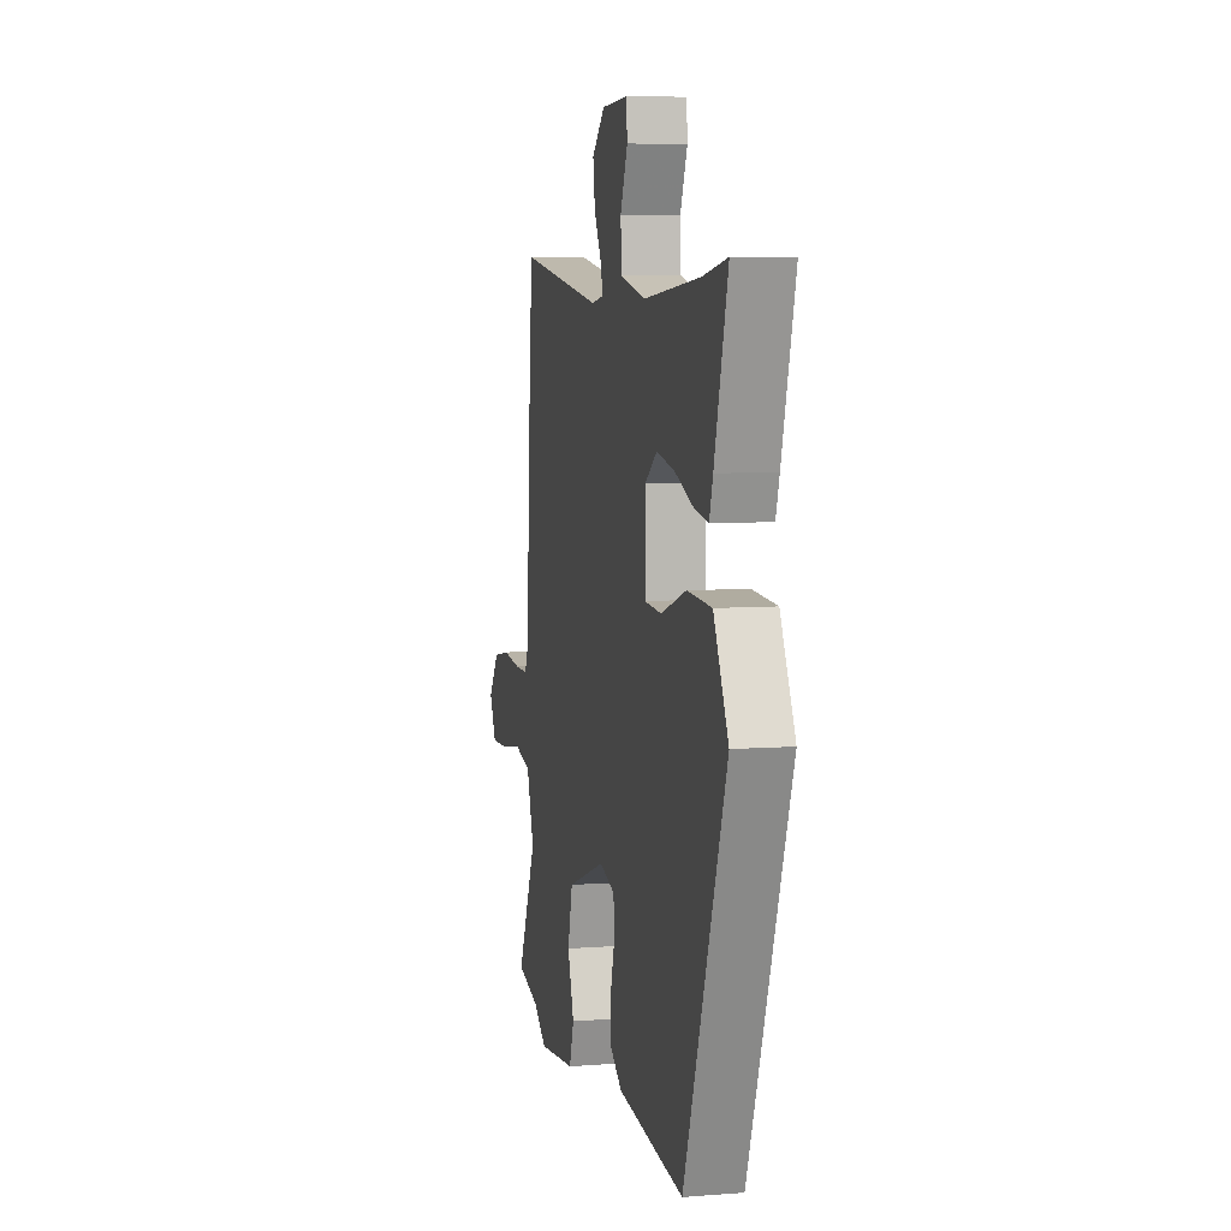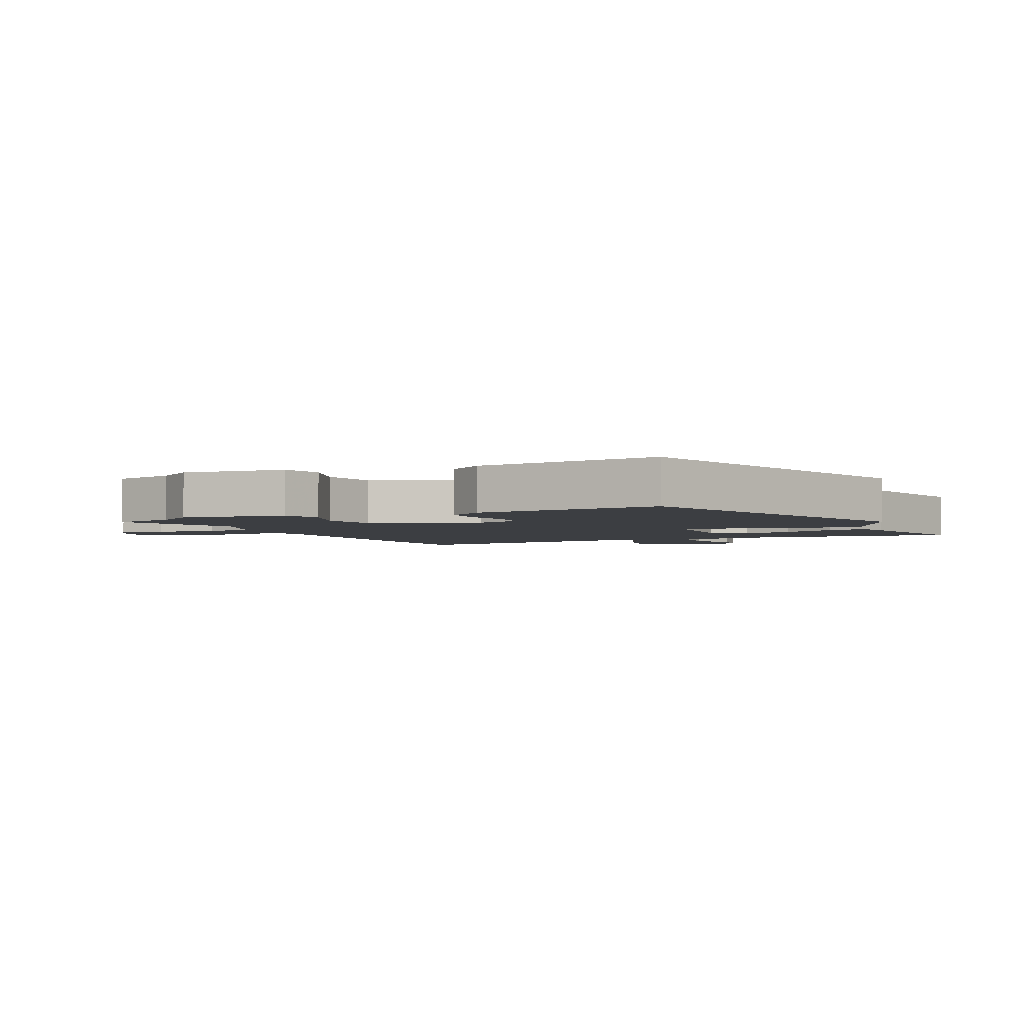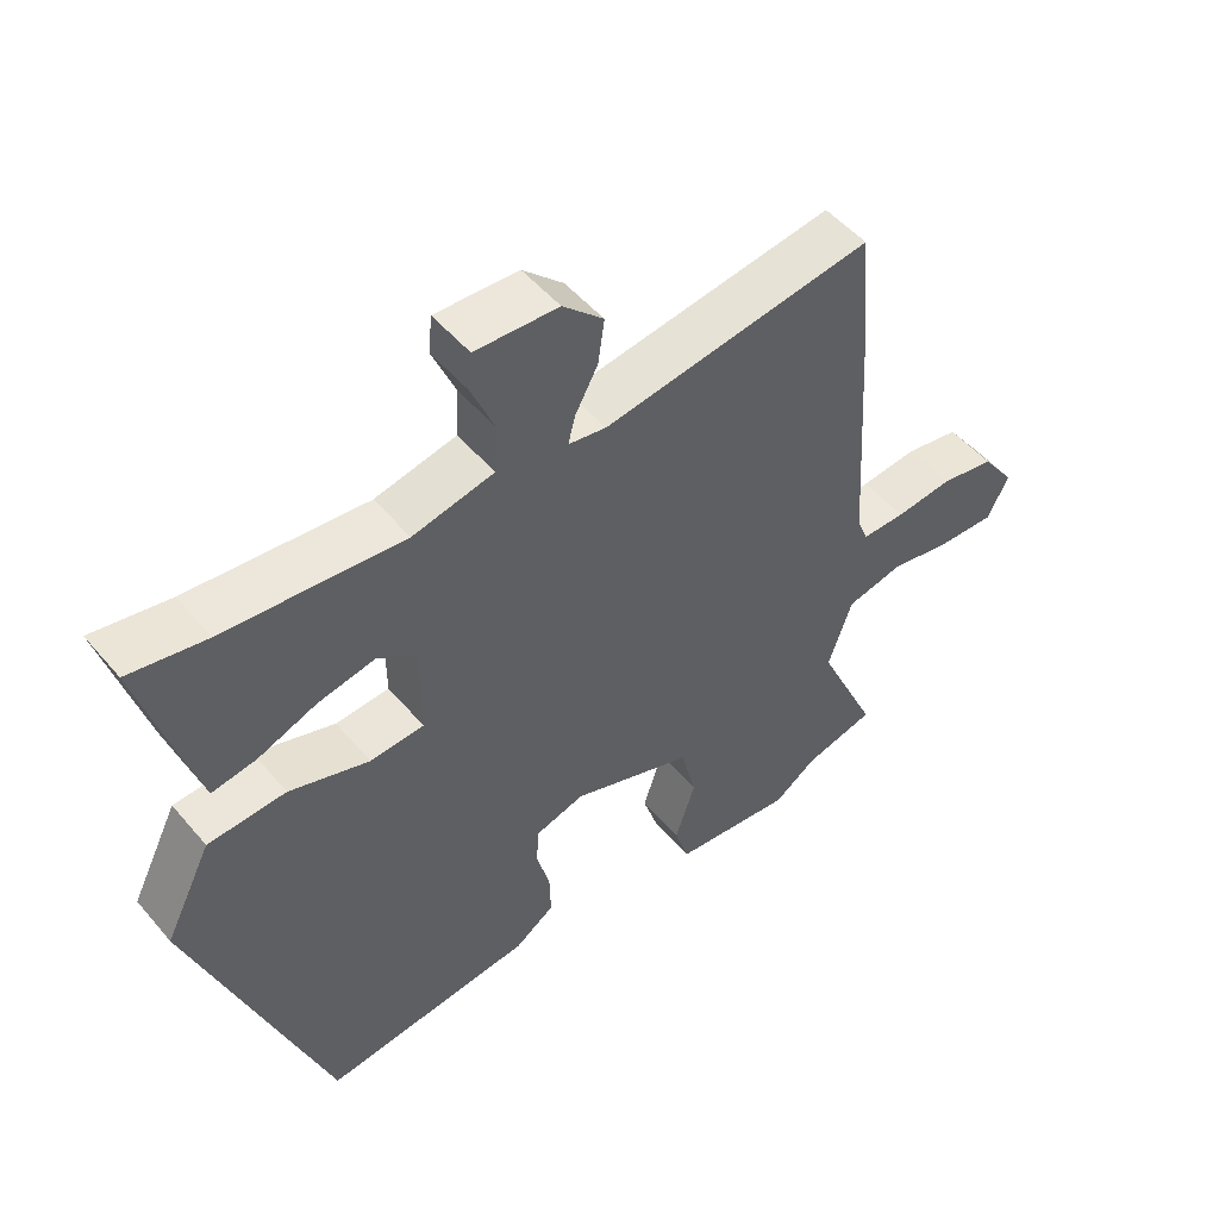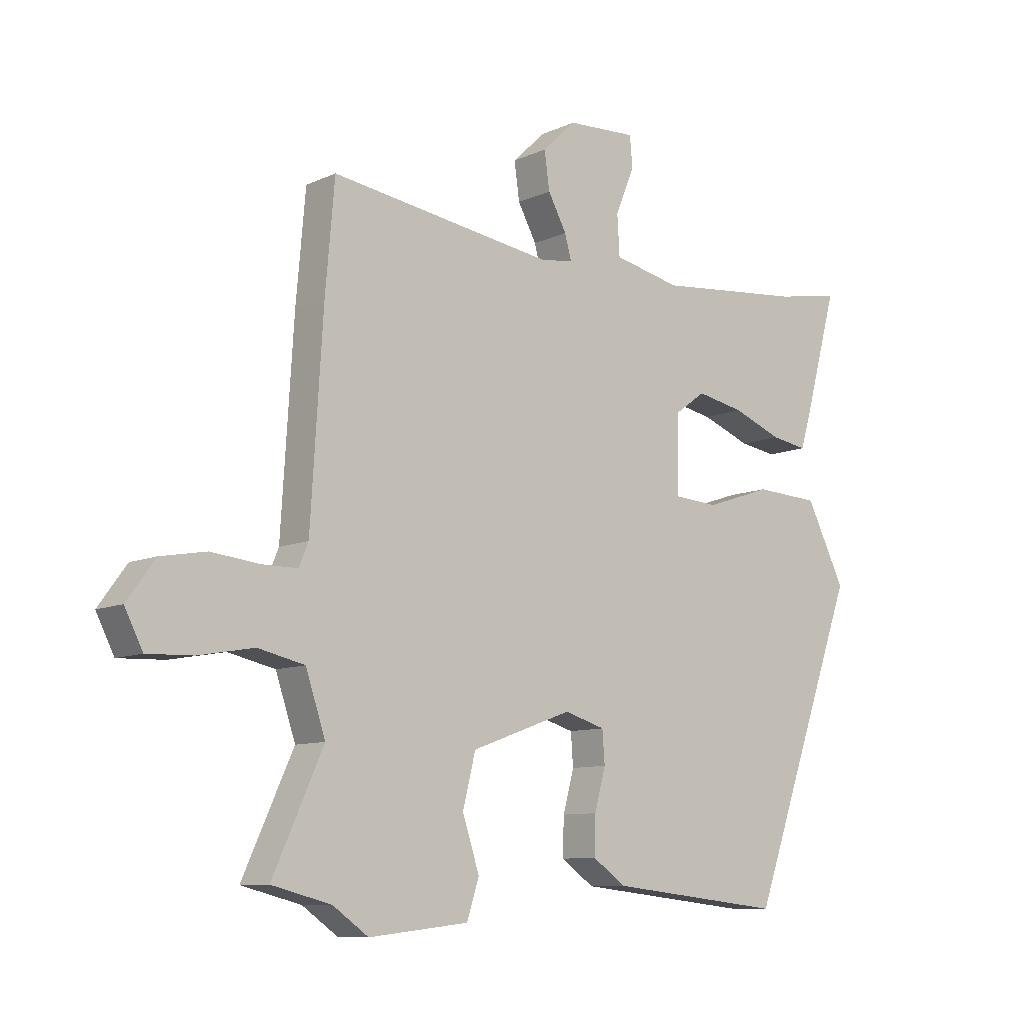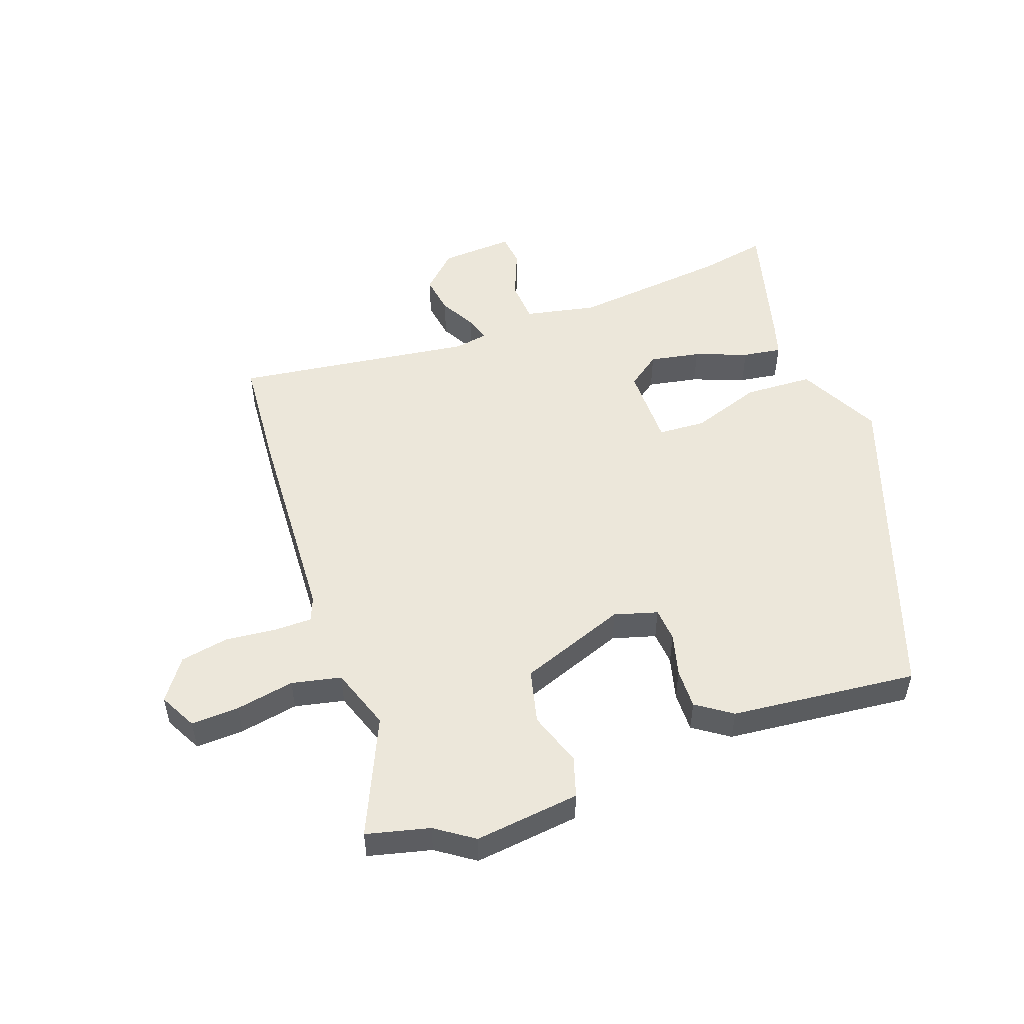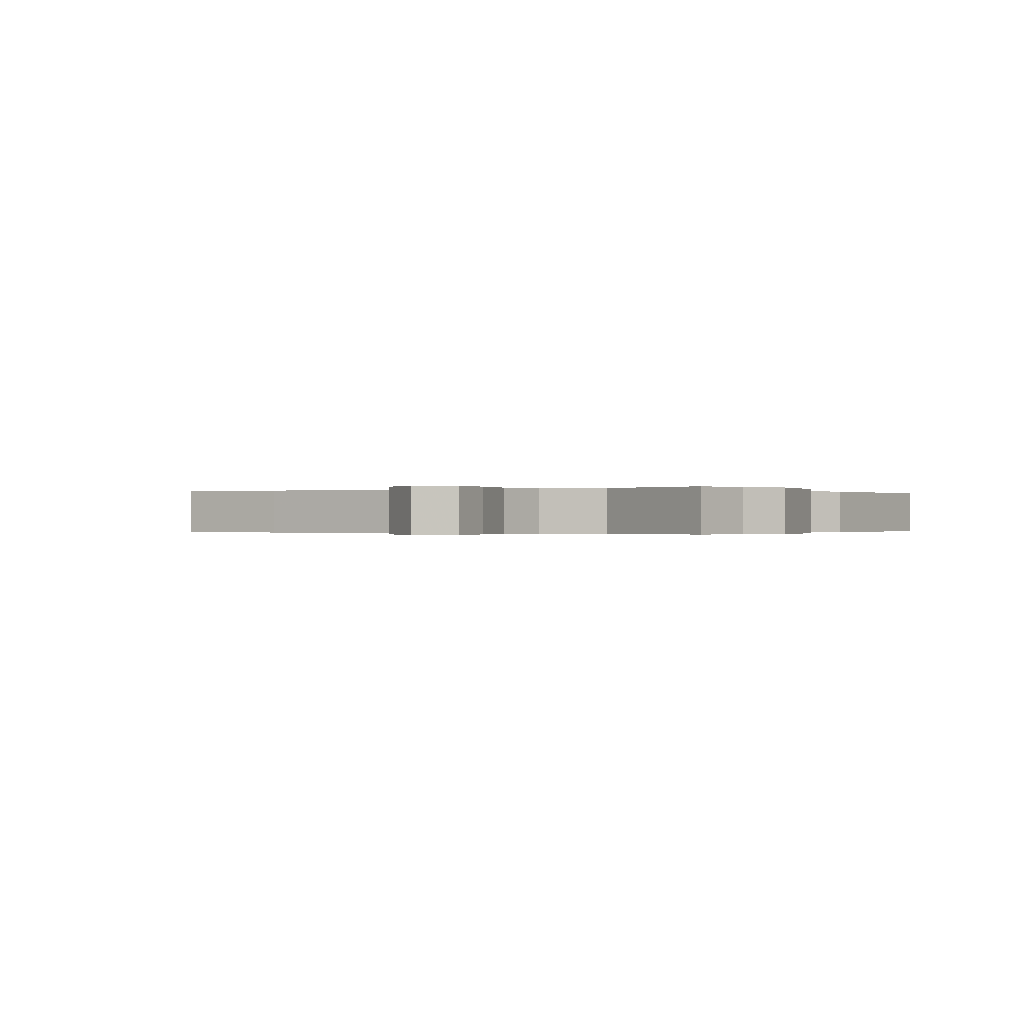
<metadata>
{"format":"obj","ext":"obj","renderer":"f3d","projection":"perspective","resolution":1024,"background":"white","views":[{"elev":6.9,"azim":-102.6,"up":"+Z"},{"elev":-3.4,"azim":-155.9,"up":"+Y"},{"elev":50.7,"azim":-38.7,"up":"+Z"},{"elev":-9.5,"azim":139.6,"up":"+Z"},{"elev":51.5,"azim":159.8,"up":"+Y"},{"elev":-0.2,"azim":118.0,"up":"+Y"}]}
</metadata>
<code>
v -0.343 0.07 -0.507
v -0.532 0.07 0.016
v -0.465 0.07 0.15
v -0.354 0.07 0.156
v -0.24 0.07 0.118
v -0.163 0.07 0.123
v -0.164 0.07 0.255
v -0.218 0.07 0.294
v -0.3 0.07 0.278
v -0.385 0.07 0.245
v -0.448 0.07 0.235
v -0.464 0.07 0.287
v -0.524 0.07 0.504
v -0.414 0.07 0.484
v -0.159 0.07 0.459
v -0.043 0.07 0.484
v -0.039 0.07 0.553
v -0.072 0.07 0.632
v -0.067 0.07 0.685
v 0.052 0.07 0.679
v 0.11 0.07 0.624
v 0.101 0.07 0.56
v 0.069 0.07 0.501
v 0.058 0.07 0.46
v 0.112 0.07 0.451
v 0.499 0.07 0.507
v 0.515 0.07 0.323
v 0.536 0.07 -0.017
v 0.552 0.07 -0.056
v 0.614 0.07 -0.056
v 0.696 0.07 -0.047
v 0.774 0.07 -0.061
v 0.822 0.07 -0.127
v 0.791 0.07 -0.188
v 0.713 0.07 -0.185
v 0.618 0.07 -0.168
v 0.538 0.07 -0.186
v 0.504 0.07 -0.287
v 0.591 0.07 -0.477
v 0.489 0.07 -0.503
v 0.428 0.07 -0.546
v 0.257 0.07 -0.527
v 0.236 0.07 -0.462
v 0.265 0.07 -0.374
v 0.243 0.07 -0.286
v 0.069 0.07 -0.223
v -0.001 0.07 -0.244
v -0.005 0.07 -0.299
v 0.014 0.07 -0.369
v 0.016 0.07 -0.434
v -0.041 0.07 -0.474
v -0.343 0 -0.507
v -0.532 0 0.016
v -0.465 0 0.15
v -0.354 0 0.156
v -0.24 0 0.118
v -0.163 0 0.123
v -0.164 0 0.255
v -0.218 0 0.294
v -0.3 0 0.278
v -0.385 0 0.245
v -0.448 0 0.235
v -0.464 0 0.287
v -0.524 0 0.504
v -0.414 0 0.484
v -0.159 0 0.459
v -0.043 0 0.484
v -0.039 0 0.553
v -0.072 0 0.632
v -0.067 0 0.685
v 0.052 0 0.679
v 0.11 0 0.624
v 0.101 0 0.56
v 0.069 0 0.501
v 0.058 0 0.46
v 0.112 0 0.451
v 0.499 0 0.507
v 0.515 0 0.323
v 0.536 0 -0.017
v 0.552 0 -0.056
v 0.614 0 -0.056
v 0.696 0 -0.047
v 0.774 0 -0.061
v 0.822 0 -0.127
v 0.791 0 -0.188
v 0.713 0 -0.185
v 0.618 0 -0.168
v 0.538 0 -0.186
v 0.504 0 -0.287
v 0.591 0 -0.477
v 0.489 0 -0.503
v 0.428 0 -0.546
v 0.257 0 -0.527
v 0.236 0 -0.462
v 0.265 0 -0.374
v 0.243 0 -0.286
v 0.069 0 -0.223
v -0.001 0 -0.244
v -0.005 0 -0.299
v 0.014 0 -0.369
v 0.016 0 -0.434
v -0.041 0 -0.474
f 3 4 5
f 2 3 5
f 1 2 5
f 51 1 5
f 50 51 5
f 49 50 5
f 48 49 5
f 47 48 5 6
f 46 47 6 7
f 45 46 7
f 42 43 44
f 41 42 44
f 40 41 44
f 40 44 45
f 39 40 45
f 38 39 45
f 37 38 45 7
f 34 35 36
f 33 34 36
f 32 33 36
f 31 32 36
f 30 31 36
f 29 30 36 37
f 37 7 8
f 29 37 8
f 28 29 8
f 27 28 8
f 26 27 8
f 25 26 8
f 21 22 23
f 20 21 23
f 19 20 23
f 18 19 23
f 17 18 23
f 16 17 23 24
f 15 16 24
f 12 13 14
f 11 12 14
f 10 11 14
f 9 10 14
f 9 14 15
f 15 24 25
f 9 15 25
f 8 9 25
f 56 55 54
f 56 54 53
f 56 53 52
f 56 52 102
f 56 102 101
f 56 101 100
f 56 100 99
f 57 56 99 98
f 58 57 98 97
f 58 97 96
f 95 94 93
f 95 93 92
f 95 92 91
f 96 95 91
f 96 91 90
f 96 90 89
f 58 96 89 88
f 87 86 85
f 87 85 84
f 87 84 83
f 87 83 82
f 87 82 81
f 88 87 81 80
f 59 58 88
f 59 88 80
f 59 80 79
f 59 79 78
f 59 78 77
f 59 77 76
f 74 73 72
f 74 72 71
f 74 71 70
f 74 70 69
f 74 69 68
f 75 74 68 67
f 75 67 66
f 65 64 63
f 65 63 62
f 65 62 61
f 65 61 60
f 66 65 60
f 76 75 66
f 76 66 60
f 76 60 59
f 1 52 53 2
f 2 53 54 3
f 3 54 55 4
f 4 55 56 5
f 5 56 57 6
f 6 57 58 7
f 7 58 59 8
f 8 59 60 9
f 9 60 61 10
f 10 61 62 11
f 11 62 63 12
f 12 63 64 13
f 13 64 65 14
f 14 65 66 15
f 15 66 67 16
f 16 67 68 17
f 17 68 69 18
f 18 69 70 19
f 19 70 71 20
f 20 71 72 21
f 21 72 73 22
f 22 73 74 23
f 23 74 75 24
f 24 75 76 25
f 25 76 77 26
f 26 77 78 27
f 27 78 79 28
f 28 79 80 29
f 29 80 81 30
f 30 81 82 31
f 31 82 83 32
f 32 83 84 33
f 33 84 85 34
f 34 85 86 35
f 35 86 87 36
f 36 87 88 37
f 37 88 89 38
f 38 89 90 39
f 39 90 91 40
f 40 91 92 41
f 41 92 93 42
f 42 93 94 43
f 43 94 95 44
f 44 95 96 45
f 45 96 97 46
f 46 97 98 47
f 47 98 99 48
f 48 99 100 49
f 49 100 101 50
f 50 101 102 51
f 51 102 52 1

</code>
